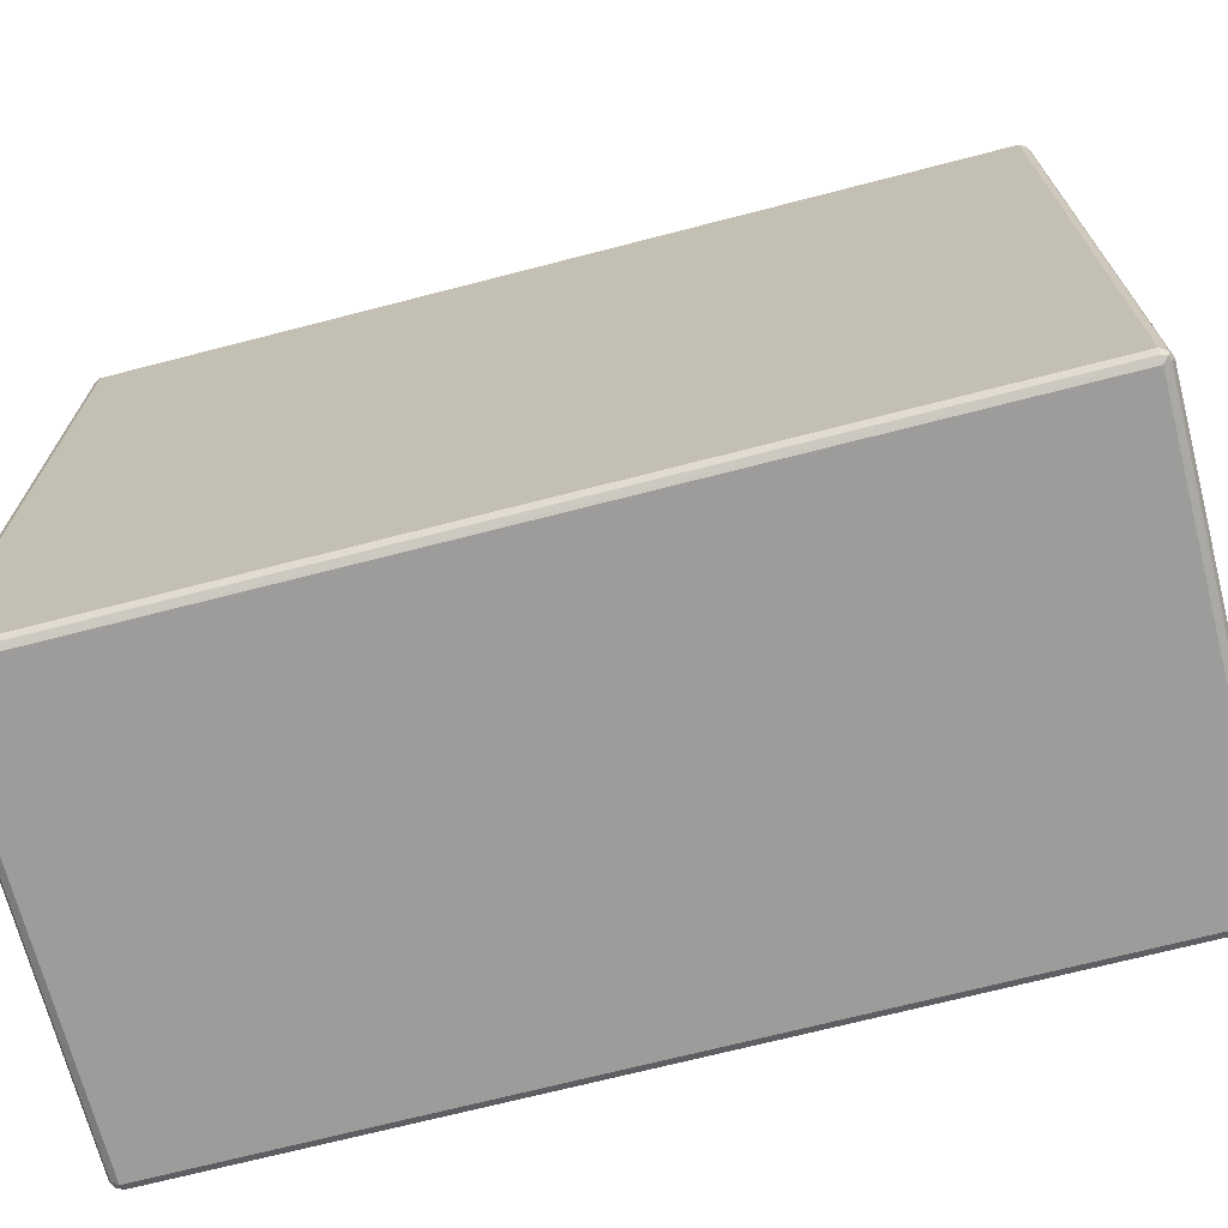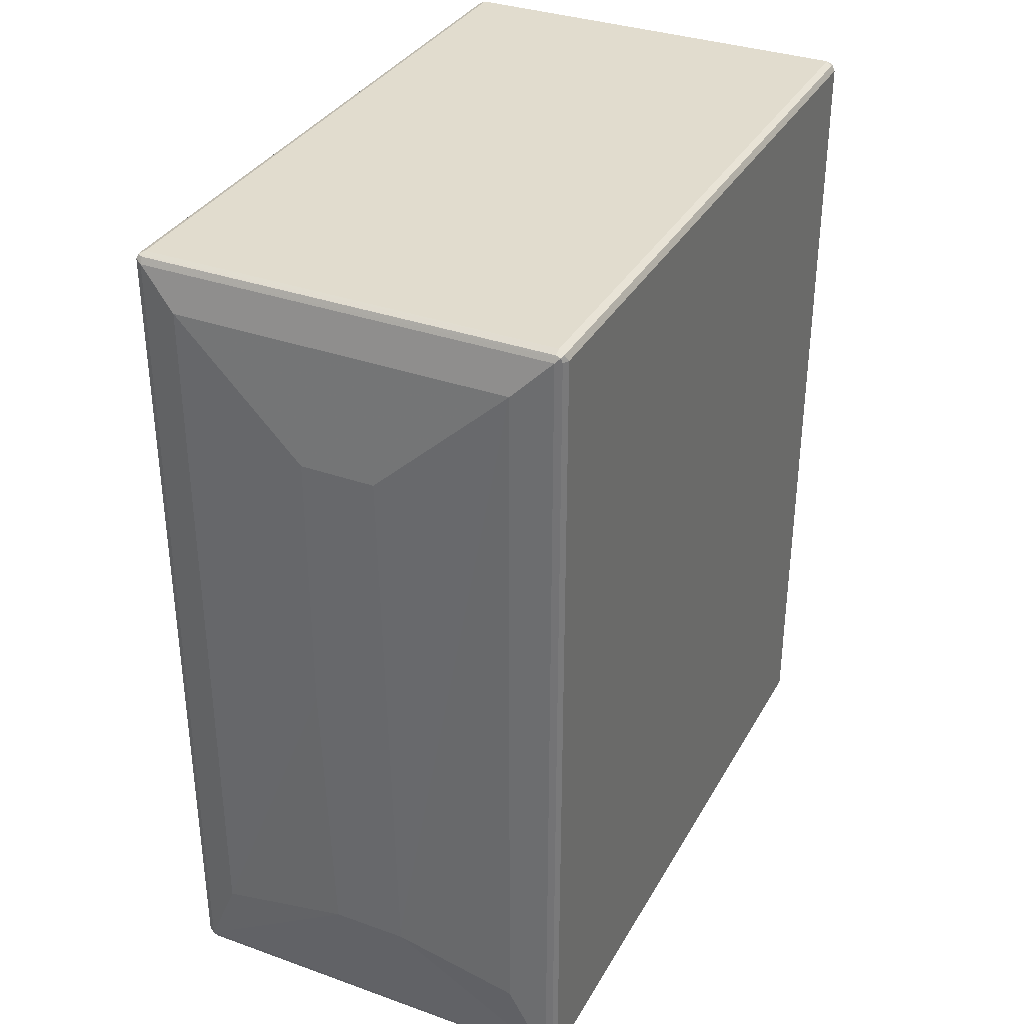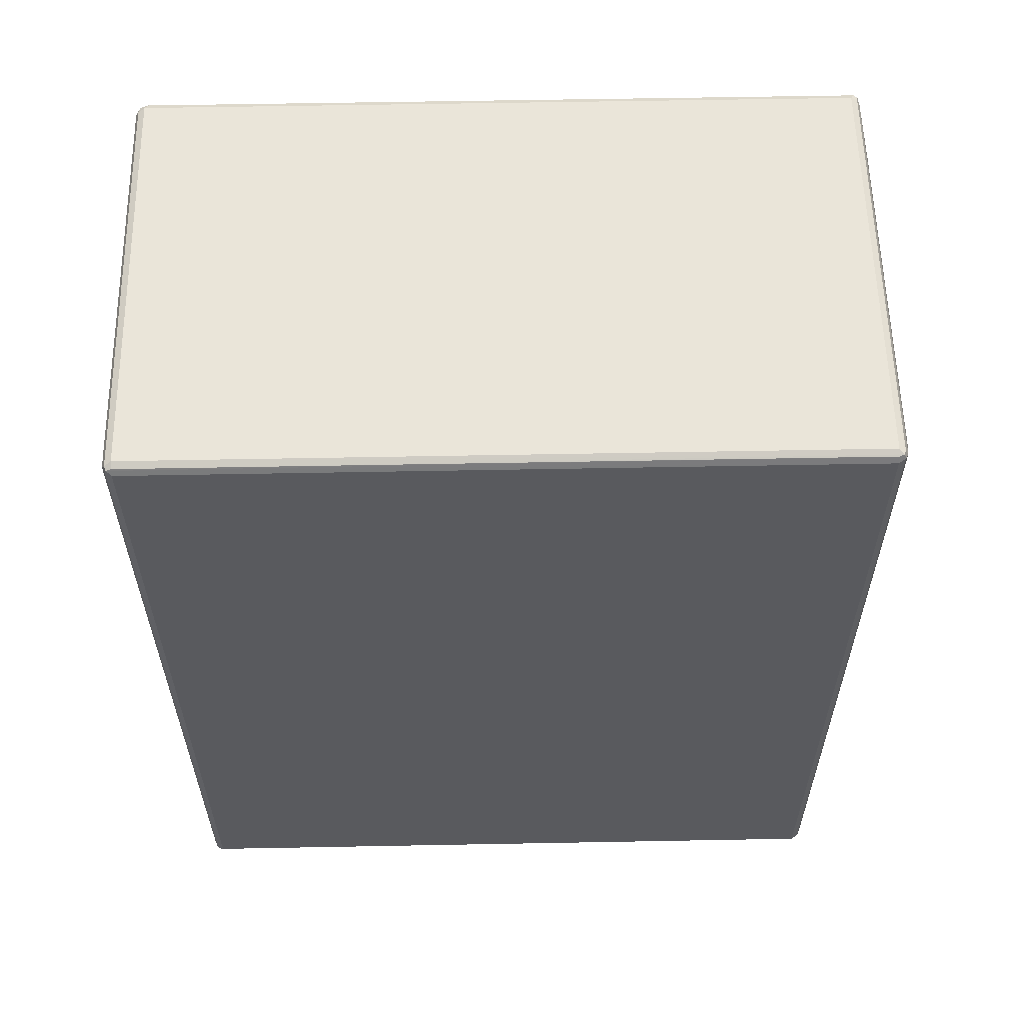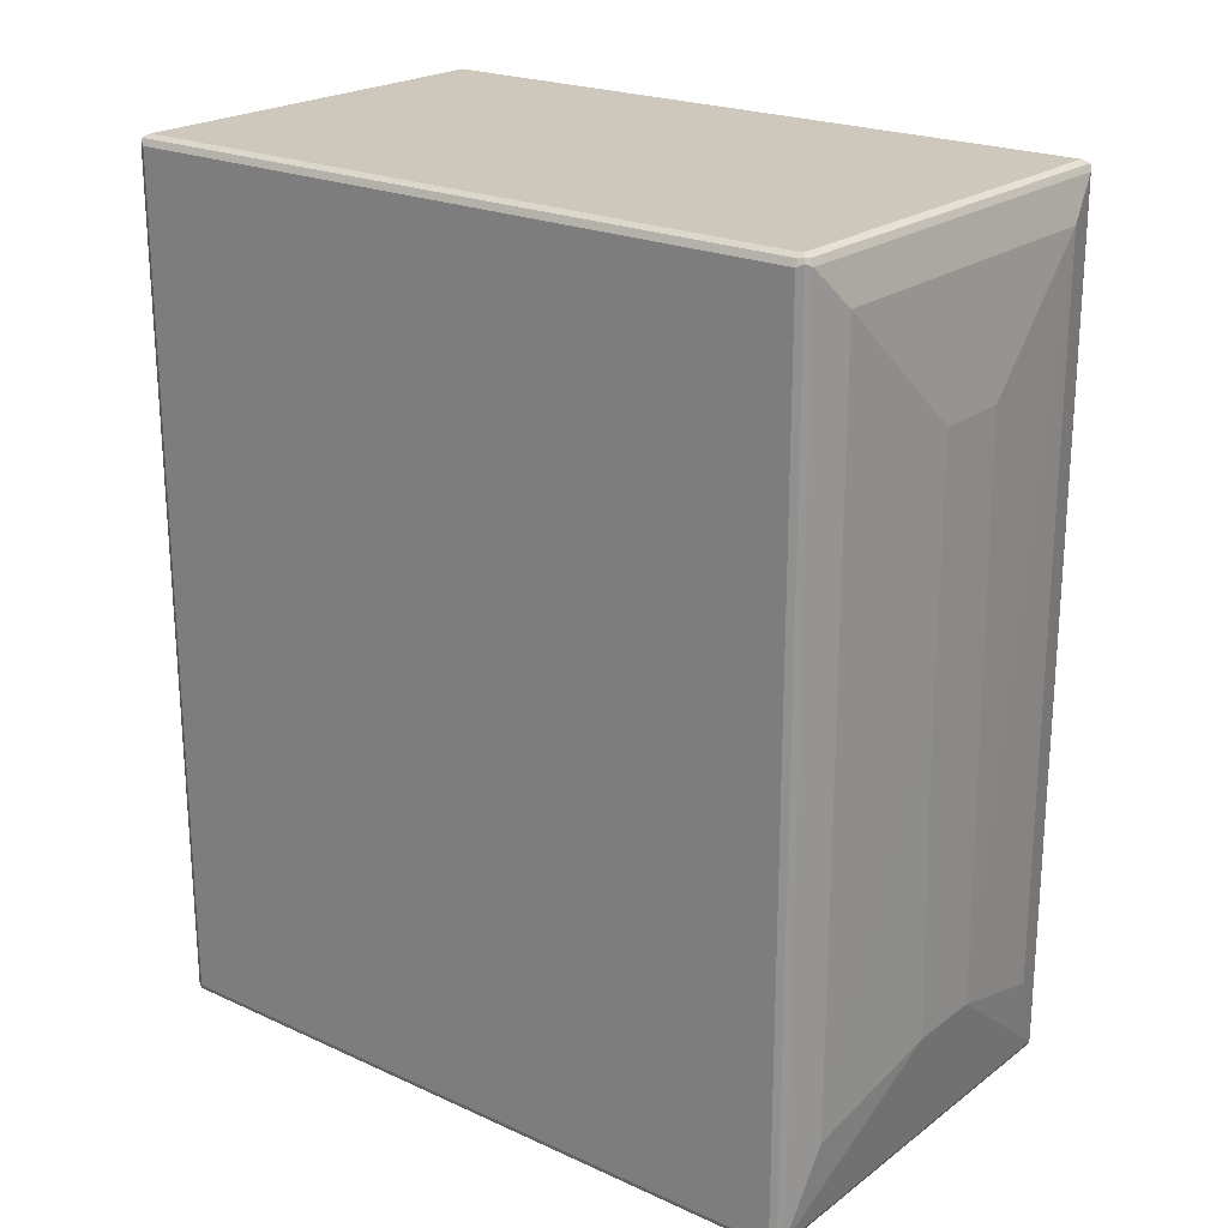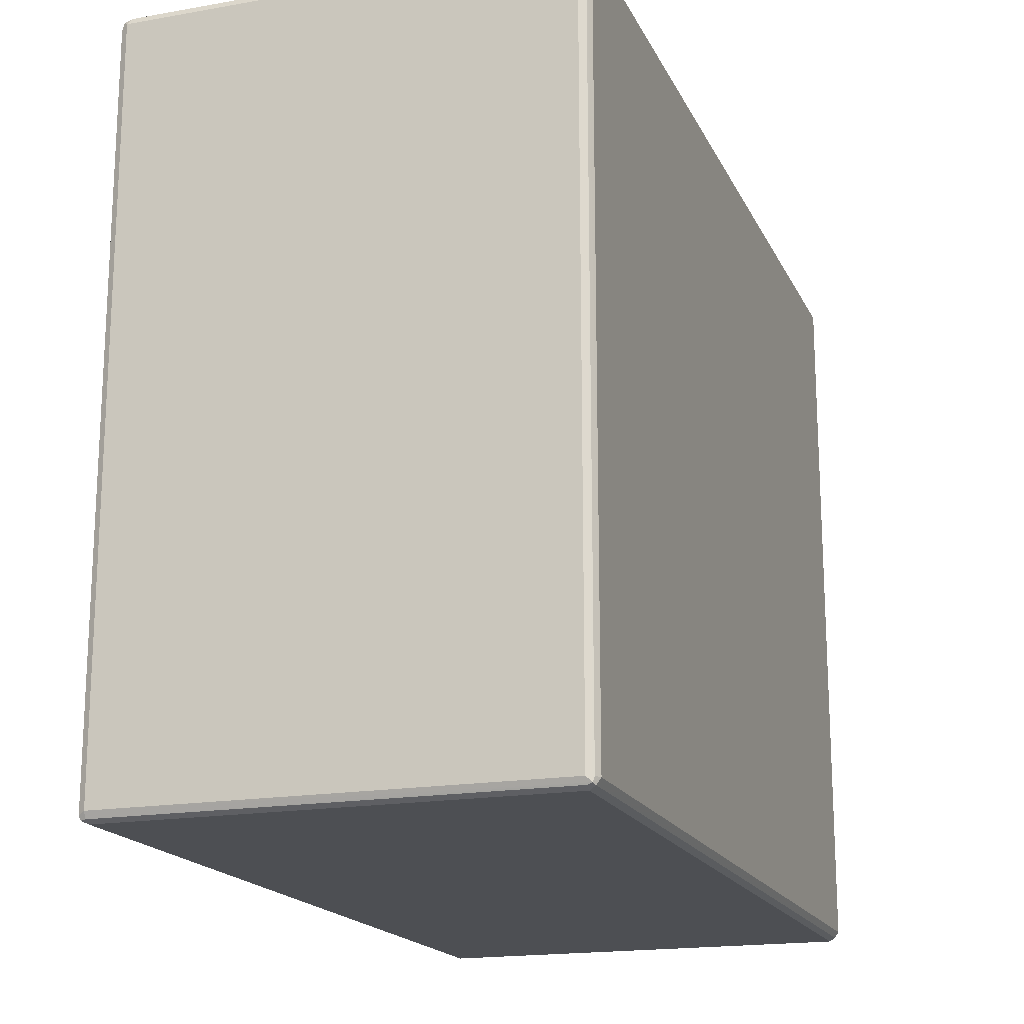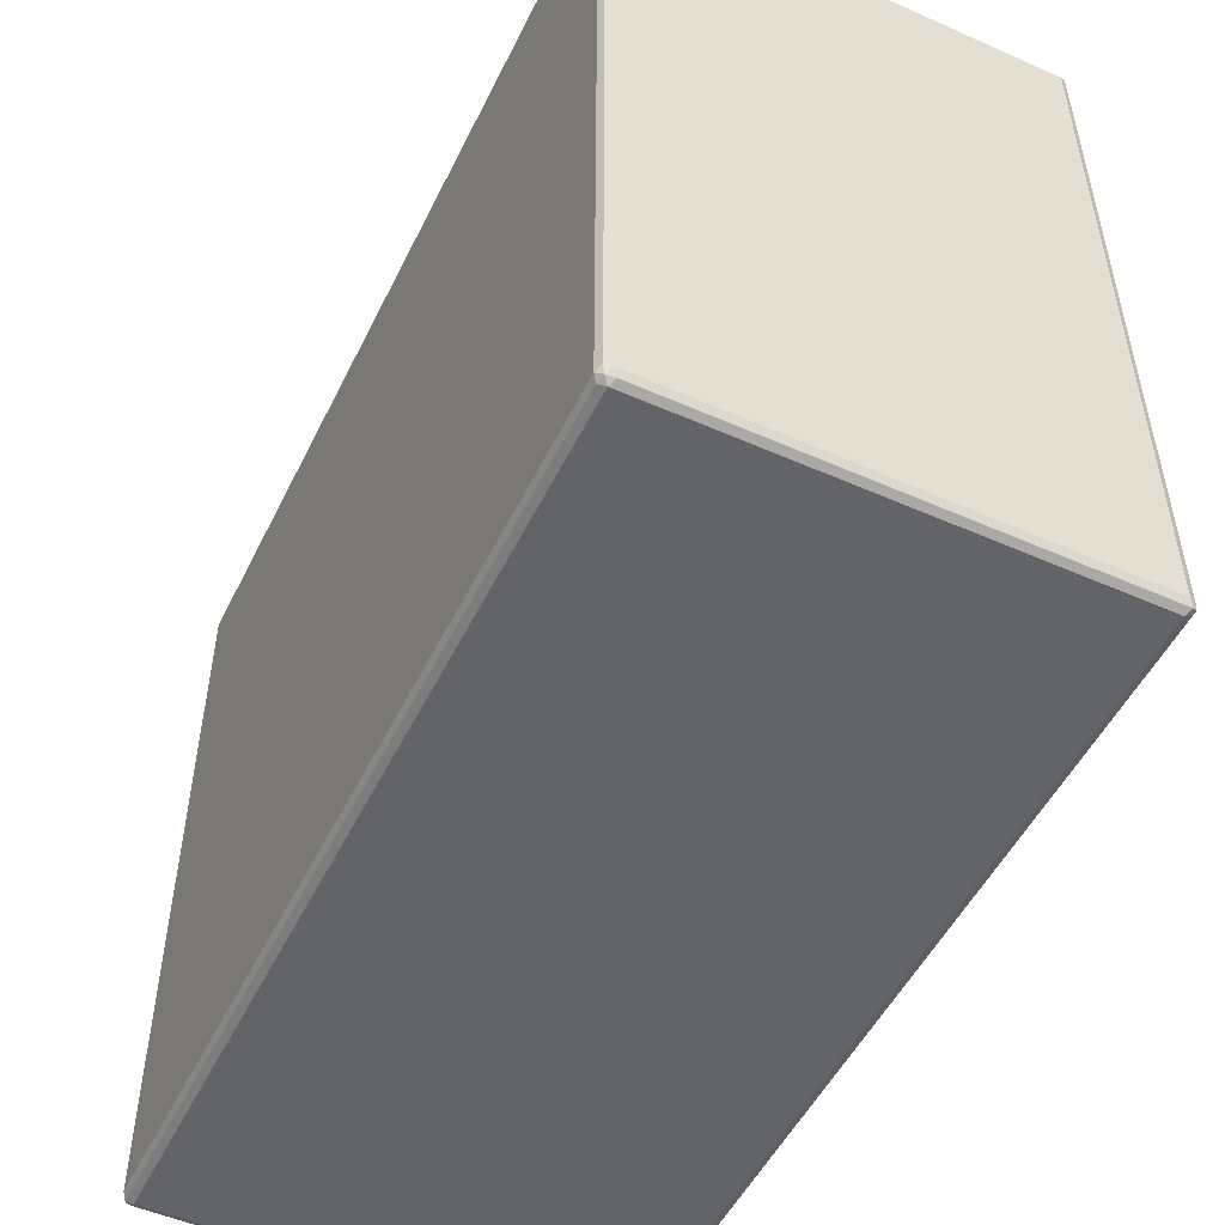
<metadata>
{"format":"obj","ext":"obj","renderer":"f3d","projection":"perspective","resolution":1024,"background":"white","views":[{"elev":-70.0,"azim":-75.5,"up":"+Z"},{"elev":34.1,"azim":25.7,"up":"+Y"},{"elev":58.4,"azim":-91.1,"up":"+Y"},{"elev":22.0,"azim":-51.6,"up":"+Y"},{"elev":-17.9,"azim":19.1,"up":"+Z"},{"elev":-51.2,"azim":154.3,"up":"+Z"}]}
</metadata>
<code>
v -0.04584 -0.489 0.596
v -0.2751 -0.5502 0.5808
v -0.3362 -0.6877 0.5655
v 0.07639 -0.489 0.596
v -0.06111 -0.01528 0.596
v -0.2751 0.6265 0.5808
v -0.3464 -0.6826 0.5604
v -0.3438 -0.6954 0.5578
v -0.3311 -0.6978 0.5604
v 0.3362 -0.6877 0.5655
v -0.3362 0.6877 0.5655
v 0.2751 -0.5502 0.5808
v 0.07639 -0.4738 0.596
v -0.06111 0.4279 0.596
v 0.2751 0.6265 0.5808
v -0.3515 -0.6877 0.5502
v -0.3464 0.6928 0.5604
v -0.3464 -0.6978 0.5451
v -0.3362 -0.7031 0.5502
v 0.3413 -0.6978 0.5604
v 0.3477 -0.6954 0.5578
v 0.3464 -0.6877 0.5604
v 0.3362 0.6877 0.5655
v 0.3438 0.6954 0.5617
v -0.3362 0.6978 0.5604
v -0.3438 0.6992 0.5578
v 0.06111 0.4279 0.596
v -0.3515 -0.6877 -0.5808
v -0.3515 0.6877 0.5502
v -0.3464 -0.6978 -0.5858
v 0.3362 -0.7031 0.5502
v -0.3362 -0.7031 -0.5808
v 0.3464 -0.6978 0.5502
v 0.3464 -0.6978 -0.5808
v 0.3515 -0.6877 -0.5808
v 0.3515 -0.6877 0.5502
v 0.3515 0.6877 0.5502
v 0.3464 0.6877 0.5604
v 0.3464 0.6978 0.5552
v 0.3362 0.7031 0.5502
v 0.3362 0.6978 0.5604
v -0.3464 0.6978 -0.5808
v -0.3464 0.6978 0.5502
v -0.3362 0.7031 0.5502
v -0.3362 0.7031 -0.5808
v -0.3464 -0.6877 -0.591
v -0.3438 -0.6954 -0.5922
v -0.3515 0.6877 -0.5808
v -0.3477 0.6954 -0.5884
v 0.3362 -0.7031 -0.5808
v 0.3438 -0.6992 -0.5884
v -0.3362 -0.6978 -0.591
v 0.3464 -0.6928 -0.591
v 0.3515 0.6877 -0.5808
v 0.3464 0.6978 -0.5757
v 0.3362 0.7031 -0.5808
v -0.3413 0.6978 -0.591
v -0.3464 0.6877 -0.591
v -0.3362 -0.6877 -0.596
v 0.3362 -0.6877 -0.596
v 0.3362 -0.6978 -0.591
v -0.3362 0.6877 -0.596
v 0.3464 0.6826 -0.591
v 0.3438 0.6954 -0.5884
v 0.3311 0.6978 -0.591
v 0.3362 0.6877 -0.596
f 1 2 3
f 37 54 55
f 35 37 36
f 35 54 37
f 35 63 54
f 35 53 63
f 35 51 53
f 34 51 35
f 33 51 34
f 32 51 50
f 32 52 51
f 32 47 52
f 31 51 33
f 31 50 51
f 37 55 39
f 30 47 32
f 29 43 49
f 28 49 46
f 28 48 49
f 28 47 30
f 28 46 47
f 26 45 42
f 26 44 45
f 26 40 44
f 26 41 40
f 26 43 29
f 26 42 43
f 25 41 26
f 24 37 39
f 29 49 48
f 24 38 37
f 39 55 56
f 40 56 45
f 59 66 60
f 59 62 66
f 57 62 58
f 57 66 62
f 57 65 66
f 56 64 65
f 55 64 56
f 54 64 55
f 54 63 64
f 53 66 63
f 53 60 66
f 53 61 60
f 51 61 53
f 39 56 40
f 51 52 61
f 47 62 59
f 47 58 62
f 47 61 52
f 47 60 61
f 47 59 60
f 46 58 47
f 46 49 58
f 45 65 57
f 45 56 65
f 45 57 49
f 42 45 49
f 42 49 43
f 40 45 44
f 49 57 58
f 24 41 25
f 24 40 41
f 24 39 40
f 8 16 18
f 7 29 16
f 7 17 29
f 7 16 8
f 6 23 11
f 6 15 23
f 6 27 15
f 6 14 27
f 4 10 12
f 4 15 13
f 4 12 15
f 3 17 7
f 3 11 17
f 8 18 19
f 3 20 10
f 3 8 9
f 3 7 8
f 2 11 3
f 2 6 11
f 2 14 6
f 2 5 14
f 1 5 2
f 1 14 5
f 1 27 14
f 1 13 27
f 1 4 13
f 1 10 4
f 1 3 10
f 3 9 20
f 8 19 9
f 9 19 31
f 9 31 20
f 21 38 22
f 21 37 38
f 21 36 37
f 21 35 36
f 21 34 35
f 21 33 34
f 21 31 33
f 20 31 21
f 19 50 31
f 19 32 50
f 18 32 19
f 18 30 32
f 17 26 29
f 16 48 28
f 16 29 48
f 16 30 18
f 16 28 30
f 13 15 27
f 11 26 17
f 11 25 26
f 11 24 25
f 11 23 24
f 10 15 12
f 10 23 15
f 10 24 23
f 10 38 24
f 10 22 38
f 10 21 22
f 10 20 21
f 63 66 64
f 64 66 65

</code>
